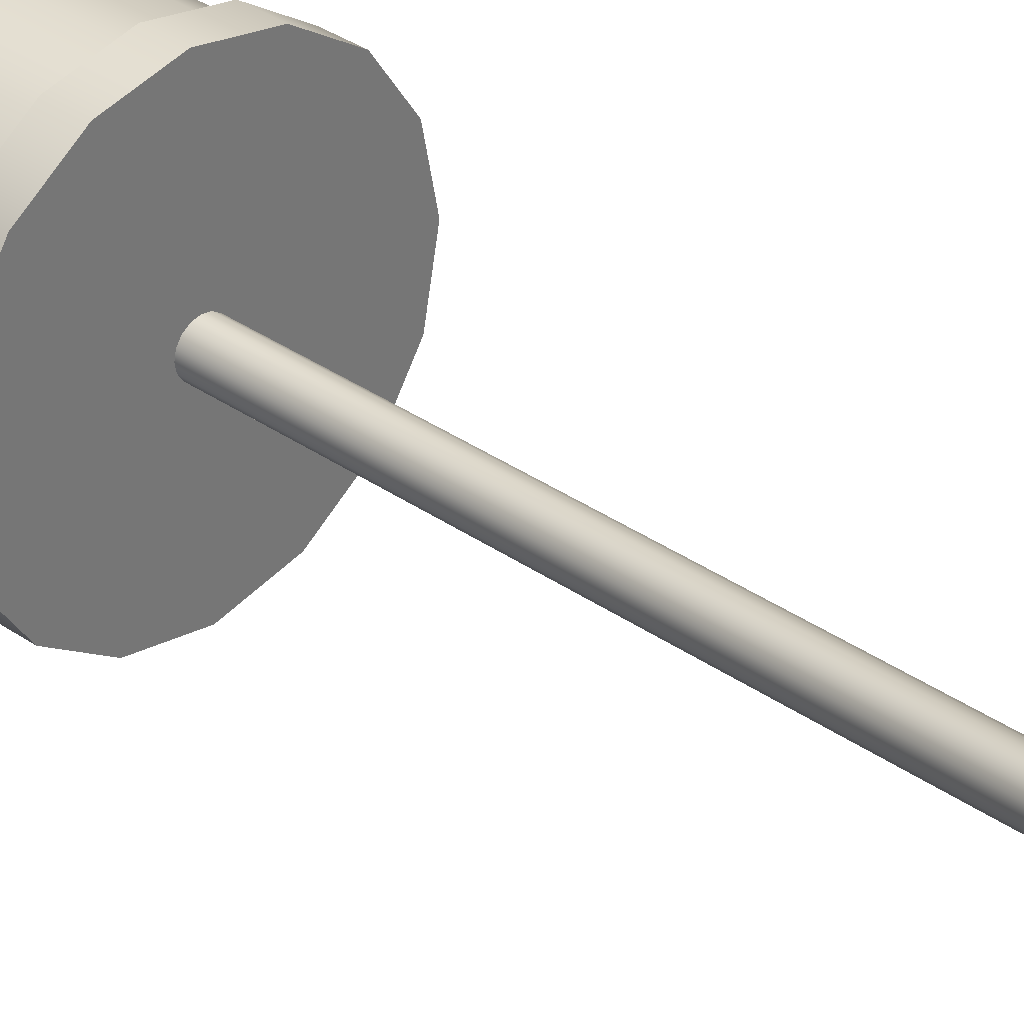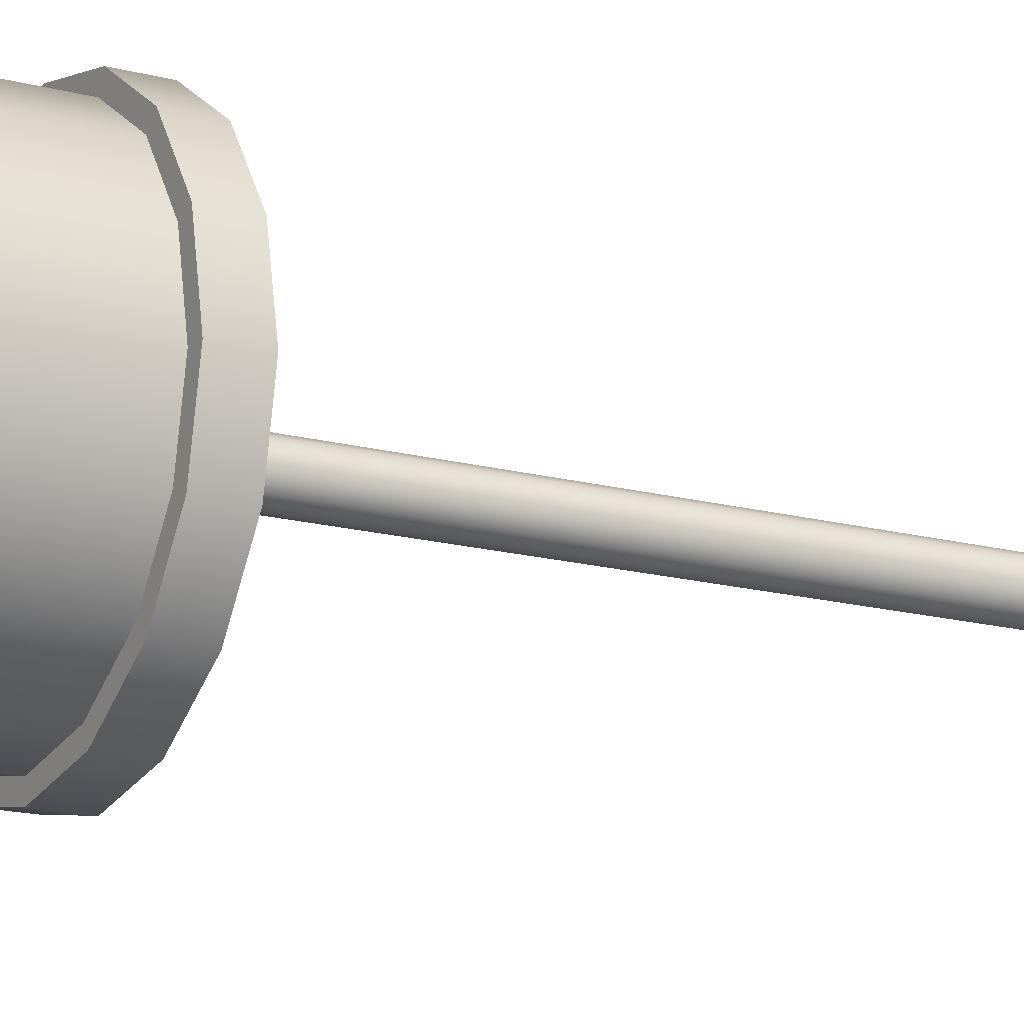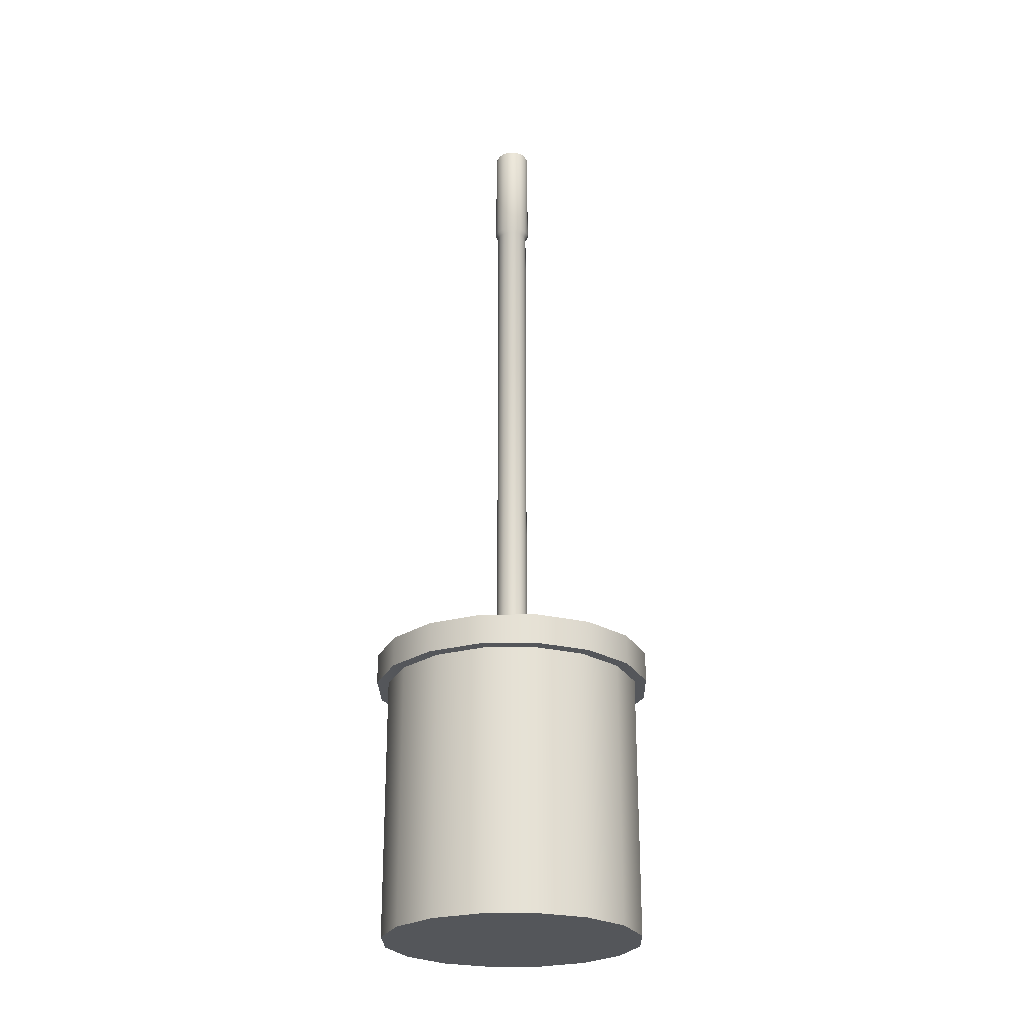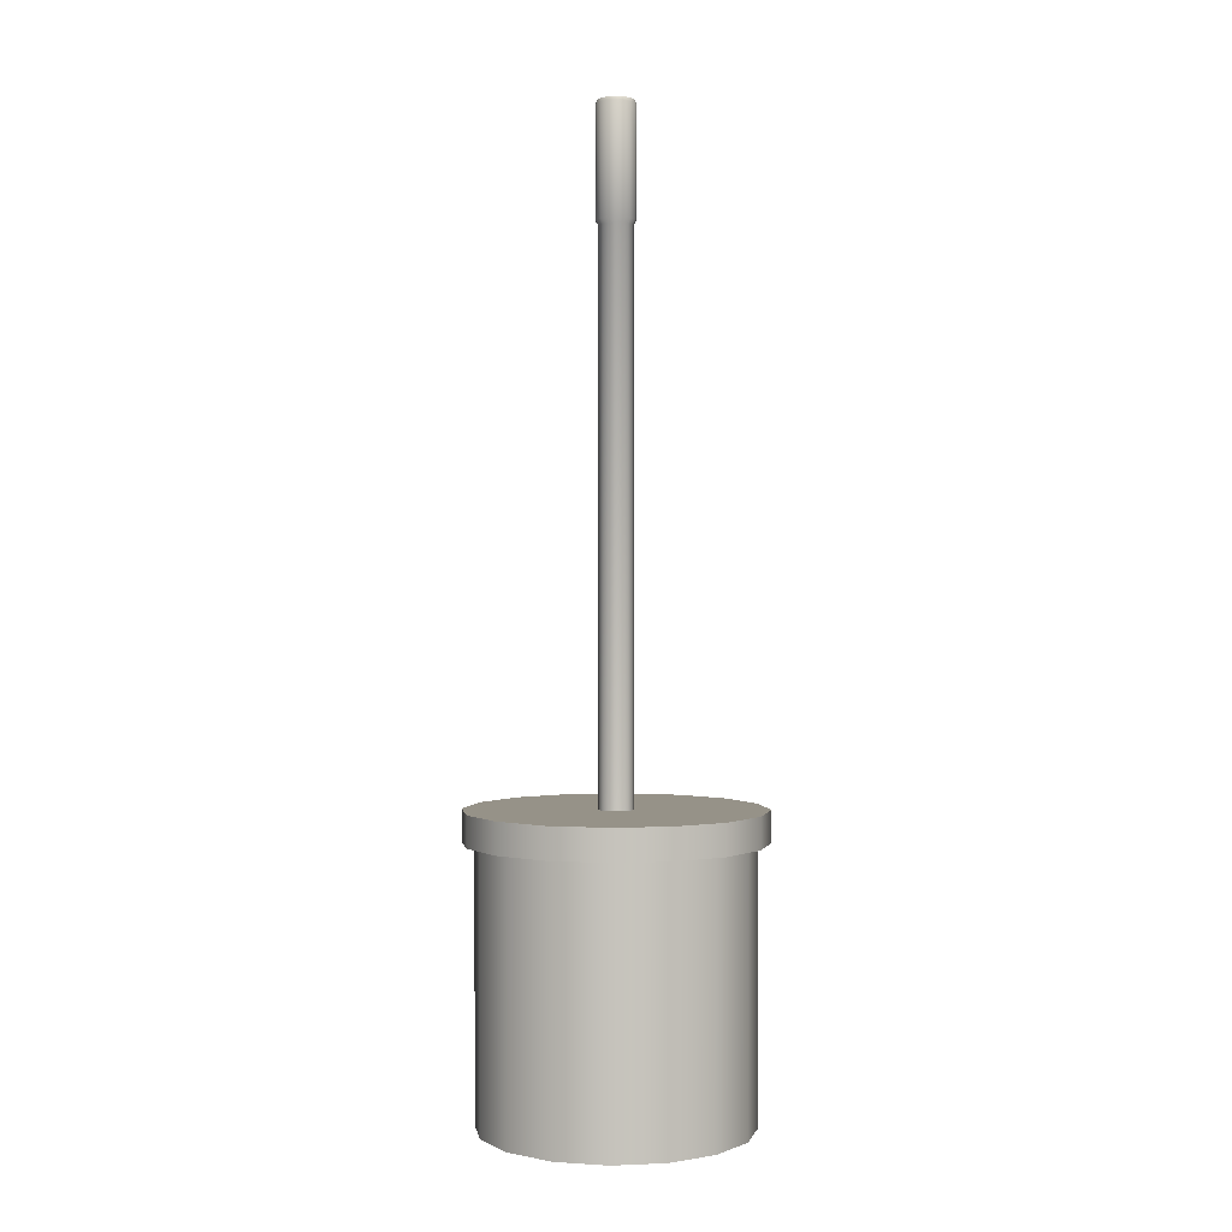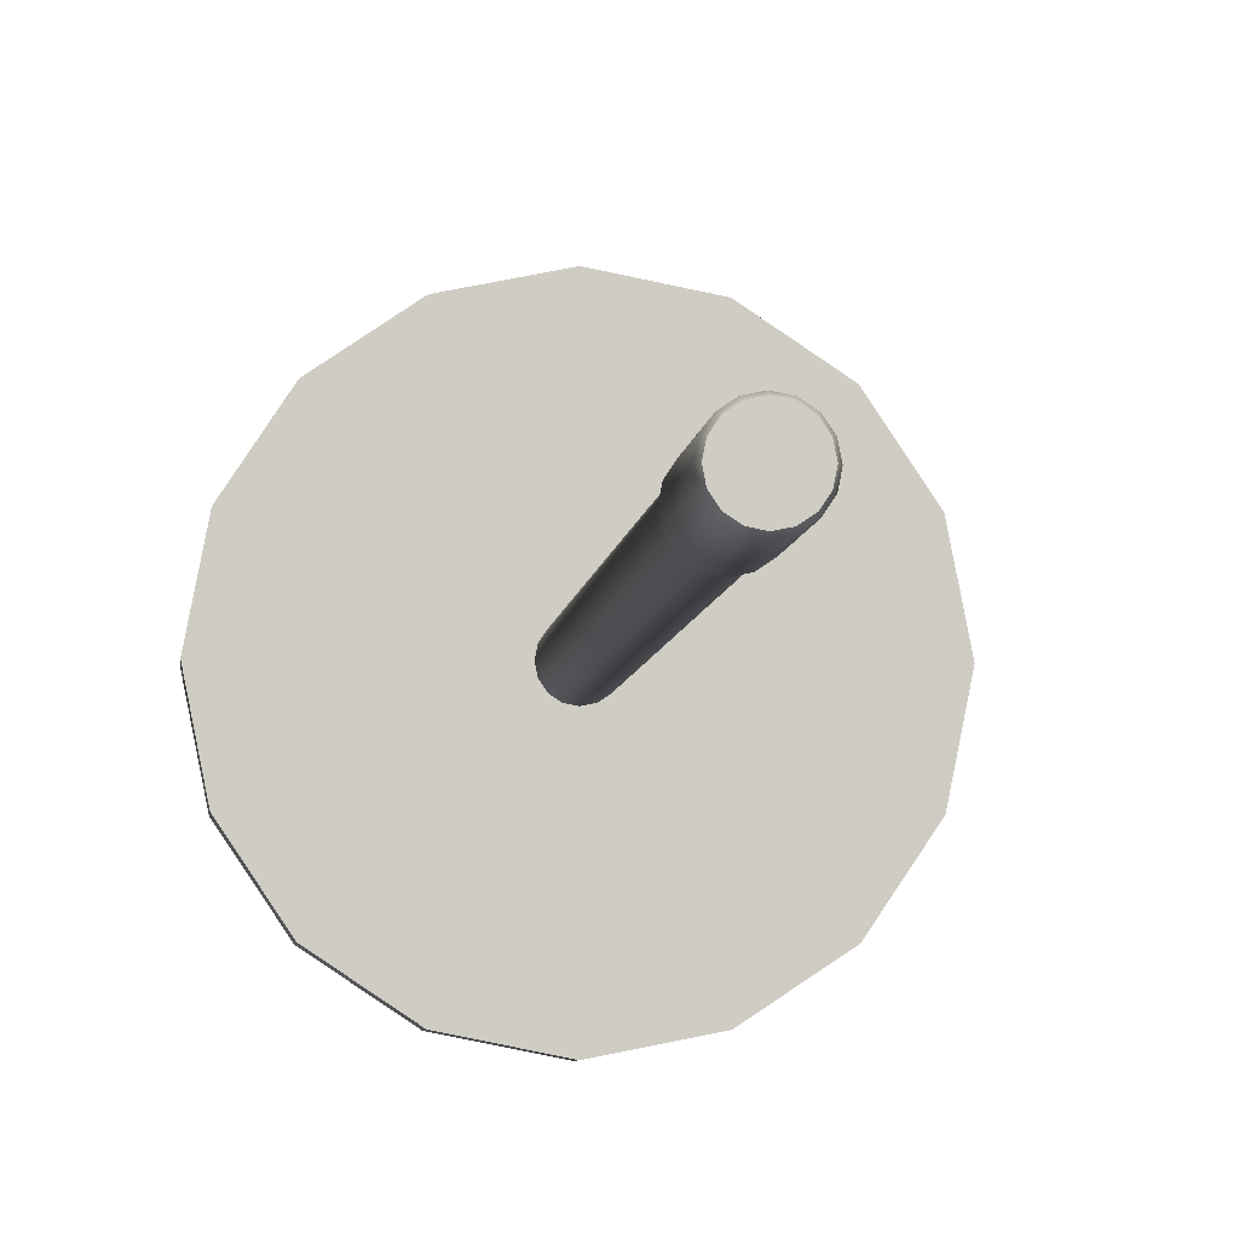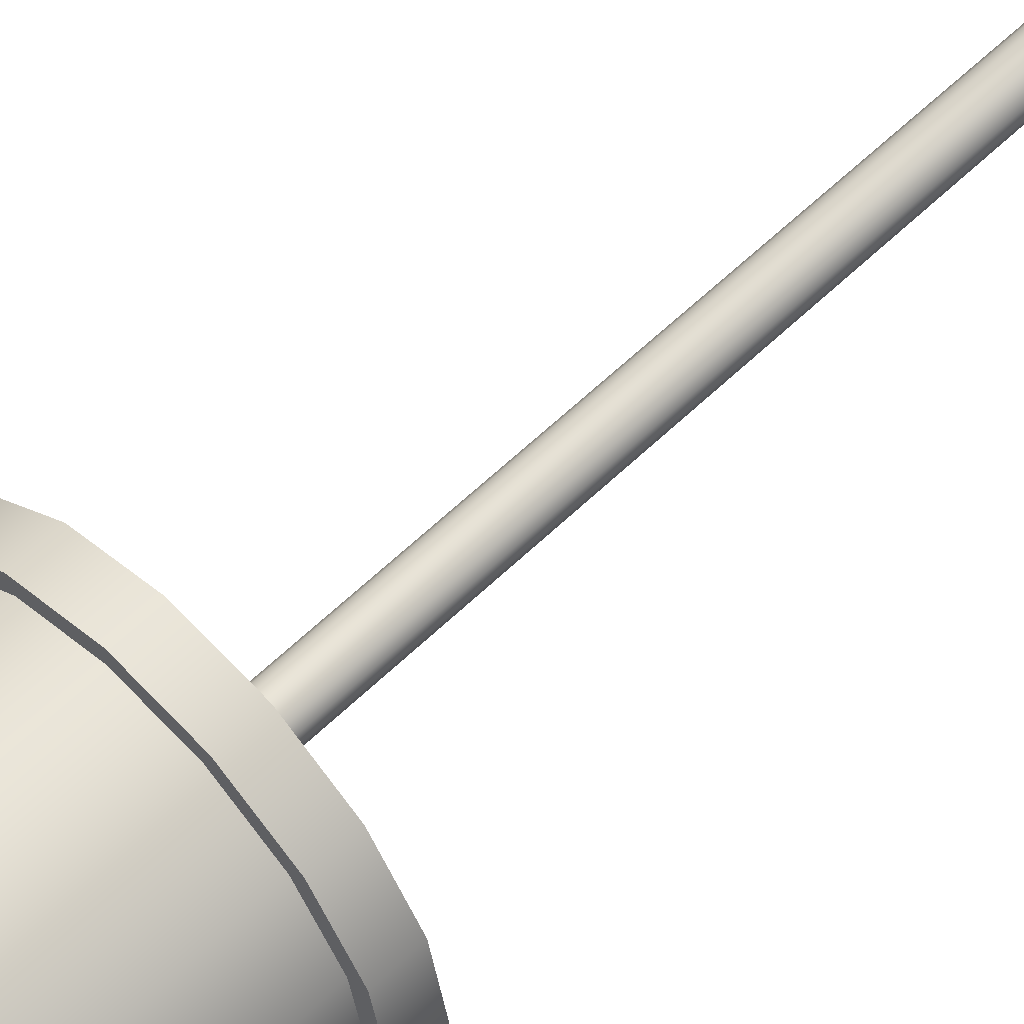
<metadata>
{"format":"obj","ext":"obj","renderer":"f3d","projection":"perspective","resolution":1024,"background":"white","views":[{"elev":34.4,"azim":133.3,"up":"+Z"},{"elev":-15.7,"azim":60.2,"up":"+Z"},{"elev":-25.1,"azim":-77.4,"up":"+Y"},{"elev":1.2,"azim":2.5,"up":"+Y"},{"elev":-4.8,"azim":175.4,"up":"+Z"},{"elev":57.6,"azim":44.6,"up":"+Z"}]}
</metadata>
<code>
o Circle.002
v 0 0.9536 6.48
v -0.007172 0.9536 6.481
v -0.01325 0.9536 6.485
v -0.01732 0.9536 6.491
v -0.01874 0.9536 6.499
v -0.01732 0.9536 6.506
v -0.01325 0.9536 6.512
v -0.007172 0.9536 6.516
v 0 0.9536 6.517
v 0.007172 0.9536 6.516
v 0.01325 0.9536 6.512
v 0.01732 0.9536 6.506
v 0.01874 0.9536 6.499
v 0.01732 0.9536 6.491
v 0.01325 0.9536 6.485
v 0.007172 0.9536 6.481
v 0 0.9588 6.477
v -0.008322 0.9588 6.478
v -0.01538 0.9588 6.483
v -0.02009 0.9588 6.49
v -0.02175 0.9588 6.499
v -0.02009 0.9588 6.507
v -0.01538 0.9588 6.514
v -0.008322 0.9588 6.519
v 0 0.9588 6.52
v 0.008322 0.9588 6.519
v 0.01538 0.9588 6.514
v 0.02009 0.9588 6.507
v 0.02175 0.9588 6.499
v 0.02009 0.9588 6.49
v 0.01538 0.9588 6.483
v 0.008322 0.9588 6.478
v 0 1.081 6.477
v -0.008322 1.081 6.478
v -0.01538 1.081 6.483
v -0.02009 1.081 6.49
v -0.02175 1.081 6.499
v -0.02009 1.081 6.507
v -0.01538 1.081 6.514
v -0.008322 1.081 6.519
v 0 1.081 6.52
v 0.008322 1.081 6.519
v 0.01538 1.081 6.514
v 0.02009 1.081 6.507
v 0.02175 1.081 6.499
v 0.02009 1.081 6.49
v 0.01538 1.081 6.483
v 0.008322 1.081 6.478
v 0 1.085 6.479
v -0.007594 1.085 6.48
v -0.01403 1.085 6.485
v -0.01833 1.085 6.491
v -0.01984 1.085 6.499
v -0.01833 1.085 6.506
v -0.01403 1.085 6.513
v -0.007594 1.085 6.517
v 0 1.085 6.518
v 0.007594 1.085 6.517
v 0.01403 1.085 6.513
v 0.01833 1.085 6.506
v 0.01984 1.085 6.499
v 0.01833 1.085 6.491
v 0.01403 1.085 6.485
v 0.007594 1.085 6.48
v 0 1.085 6.499
v 0.007172 0.3377 6.516
v 0.01325 0.3377 6.512
v -0.01325 0.3377 6.485
v -0.01732 0.3377 6.491
v 0.01732 0.3377 6.506
v -0.01874 0.3377 6.499
v 0.01874 0.3377 6.499
v -0.01732 0.3377 6.506
v 0.01732 0.3377 6.491
v -0.01325 0.3377 6.512
v 0.01325 0.3377 6.485
v -0.007172 0.3377 6.516
v 0.007172 0.3377 6.481
v 0 0.3377 6.517
v 0 0.3377 6.48
v -0.007172 0.3377 6.481
v -0 0 6.348
v -0.0576 0 6.359
v -0.1064 0 6.392
v -0.1391 0 6.441
v -0.1505 0 6.499
v -0.1391 0 6.556
v -0.1064 0 6.605
v -0.0576 0 6.638
v -0 0 6.649
v 0.0576 0 6.638
v 0.1064 0 6.605
v 0.1391 0 6.556
v 0.1505 0 6.499
v 0.1391 0 6.441
v 0.1064 0 6.392
v 0.0576 0 6.359
v -0 0.303 6.348
v -0.0576 0.303 6.359
v -0.1064 0.303 6.392
v -0.1391 0.303 6.441
v -0.1505 0.303 6.499
v -0.1391 0.303 6.556
v -0.1064 0.303 6.605
v -0.0576 0.303 6.638
v -0 0.303 6.649
v 0.0576 0.303 6.638
v 0.1064 0.303 6.605
v 0.1391 0.303 6.556
v 0.1505 0.303 6.499
v 0.1391 0.303 6.441
v 0.1064 0.303 6.392
v 0.0576 0.303 6.359
v -0 0.303 6.334
v -0.06287 0.303 6.347
v -0.1162 0.303 6.382
v -0.1518 0.303 6.436
v -0.1643 0.303 6.499
v -0.1518 0.303 6.561
v -0.1162 0.303 6.615
v -0.06287 0.303 6.65
v -0 0.303 6.663
v 0.06287 0.303 6.65
v 0.1162 0.303 6.615
v 0.1518 0.303 6.561
v 0.1643 0.303 6.499
v 0.1518 0.303 6.436
v 0.1162 0.303 6.382
v 0.06287 0.303 6.347
v -0 0.3377 6.334
v -0.06287 0.3377 6.347
v -0.1162 0.3377 6.382
v -0.1518 0.3377 6.436
v -0.1643 0.3377 6.499
v -0.1518 0.3377 6.561
v -0.1162 0.3377 6.615
v -0.06287 0.3377 6.65
v -0 0.3377 6.663
v 0.06287 0.3377 6.65
v 0.1162 0.3377 6.615
v 0.1518 0.3377 6.561
v 0.1643 0.3377 6.499
v 0.1518 0.3377 6.436
v 0.1162 0.3377 6.382
v 0.06287 0.3377 6.347
v 0 0 6.499
f 134 71 69 133
f 130 80 78 145
f 143 74 72 142
f 67 11 10 66
f 69 4 3 68
f 70 12 11 67
f 71 5 4 69
f 72 13 12 70
f 73 6 5 71
f 74 14 13 72
f 75 7 6 73
f 76 15 14 74
f 77 8 7 75
f 78 16 15 76
f 79 9 8 77
f 81 2 1 80
f 80 1 16 78
f 66 10 9 79
f 68 3 2 81
f 8 24 23 7
f 16 32 31 15
f 9 25 24 8
f 2 18 17 1
f 1 17 32 16
f 10 26 25 9
f 3 19 18 2
f 11 27 26 10
f 4 20 19 3
f 12 28 27 11
f 5 21 20 4
f 13 29 28 12
f 6 22 21 5
f 14 30 29 13
f 7 23 22 6
f 15 31 30 14
f 29 45 44 28
f 22 38 37 21
f 30 46 45 29
f 23 39 38 22
f 31 47 46 30
f 24 40 39 23
f 32 48 47 31
f 25 41 40 24
f 18 34 33 17
f 17 33 48 32
f 26 42 41 25
f 19 35 34 18
f 27 43 42 26
f 20 36 35 19
f 28 44 43 27
f 21 37 36 20
f 35 51 50 34
f 43 59 58 42
f 36 52 51 35
f 44 60 59 43
f 37 53 52 36
f 45 61 60 44
f 38 54 53 37
f 46 62 61 45
f 39 55 54 38
f 47 63 62 46
f 40 56 55 39
f 48 64 63 47
f 41 57 56 40
f 34 50 49 33
f 33 49 64 48
f 42 58 57 41
f 51 52 53 65
f 49 50 51 65
f 63 64 49 65
f 61 62 63 65
f 60 61 65 59
f 57 58 59 65
f 55 56 57 65
f 53 54 55 65
f 131 81 80 130
f 145 78 76 144
f 135 73 71 134
f 144 76 74 143
f 133 69 68 132
f 142 72 70 141
f 132 68 81 131
f 95 111 110 94
f 88 104 103 87
f 96 112 111 95
f 89 105 104 88
f 97 113 112 96
f 90 106 105 89
f 83 99 98 82
f 82 98 113 97
f 91 107 106 90
f 84 100 99 83
f 92 108 107 91
f 85 101 100 84
f 93 109 108 92
f 86 102 101 85
f 94 110 109 93
f 87 103 102 86
f 110 126 125 109
f 103 119 118 102
f 111 127 126 110
f 104 120 119 103
f 112 128 127 111
f 105 121 120 104
f 113 129 128 112
f 106 122 121 105
f 99 115 114 98
f 98 114 129 113
f 107 123 122 106
f 100 116 115 99
f 108 124 123 107
f 101 117 116 100
f 109 125 124 108
f 102 118 117 101
f 116 132 131 115
f 124 140 139 123
f 117 133 132 116
f 125 141 140 124
f 118 134 133 117
f 126 142 141 125
f 119 135 134 118
f 127 143 142 126
f 120 136 135 119
f 128 144 143 127
f 121 137 136 120
f 129 145 144 128
f 122 138 137 121
f 115 131 130 114
f 114 130 145 129
f 123 139 138 122
f 95 146 97 96
f 83 82 97 146
f 83 146 85 84
f 85 146 87 86
f 87 146 89 88
f 89 146 91 90
f 91 146 93 92
f 94 93 146 95
f 139 66 79 138
f 140 67 66 139
f 141 70 67 140
f 136 75 73 135
f 137 77 75 136
f 138 79 77 137

</code>
